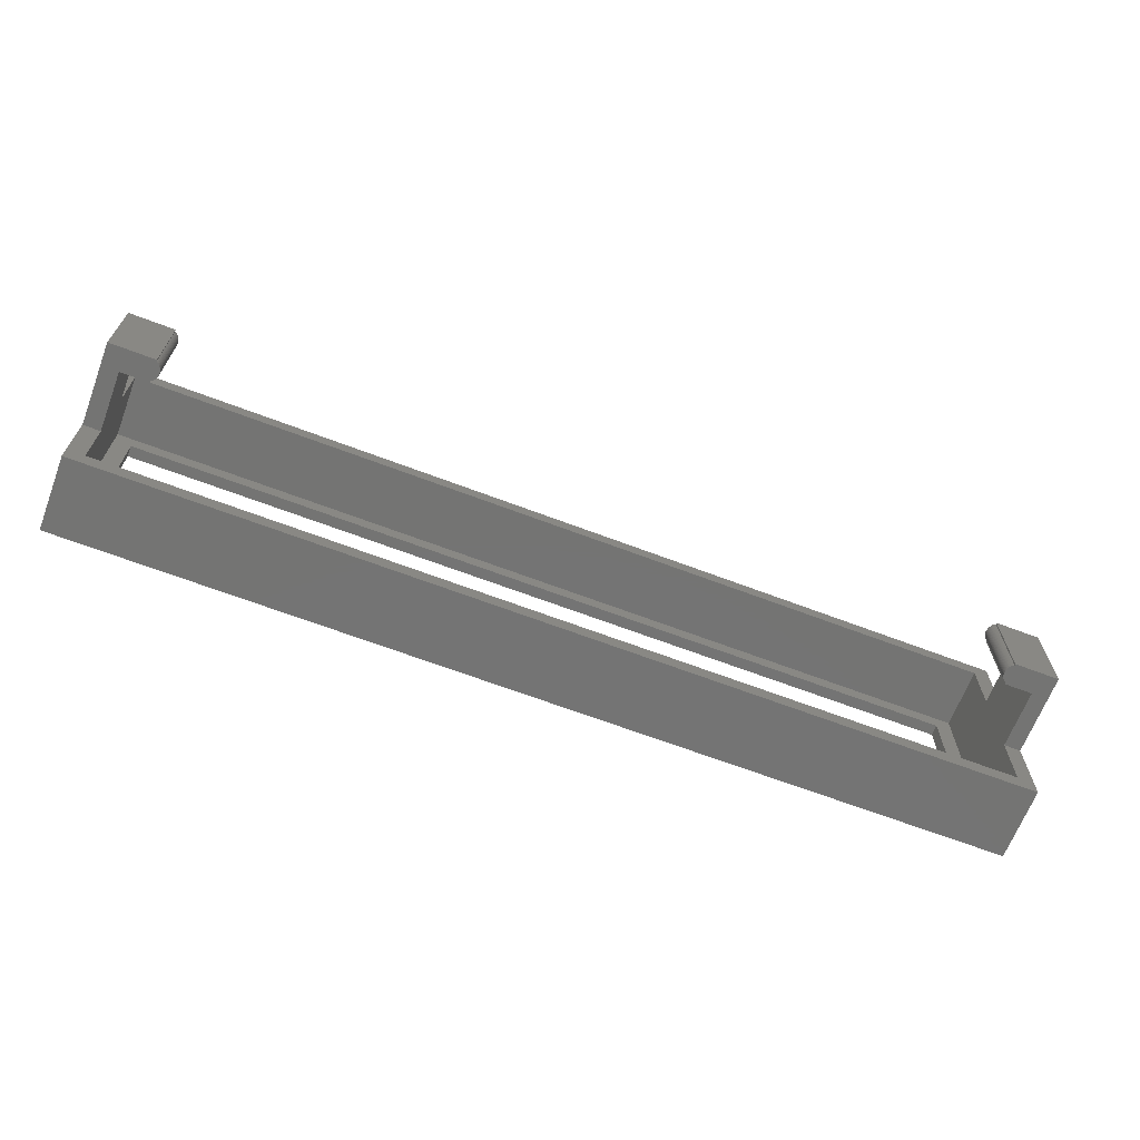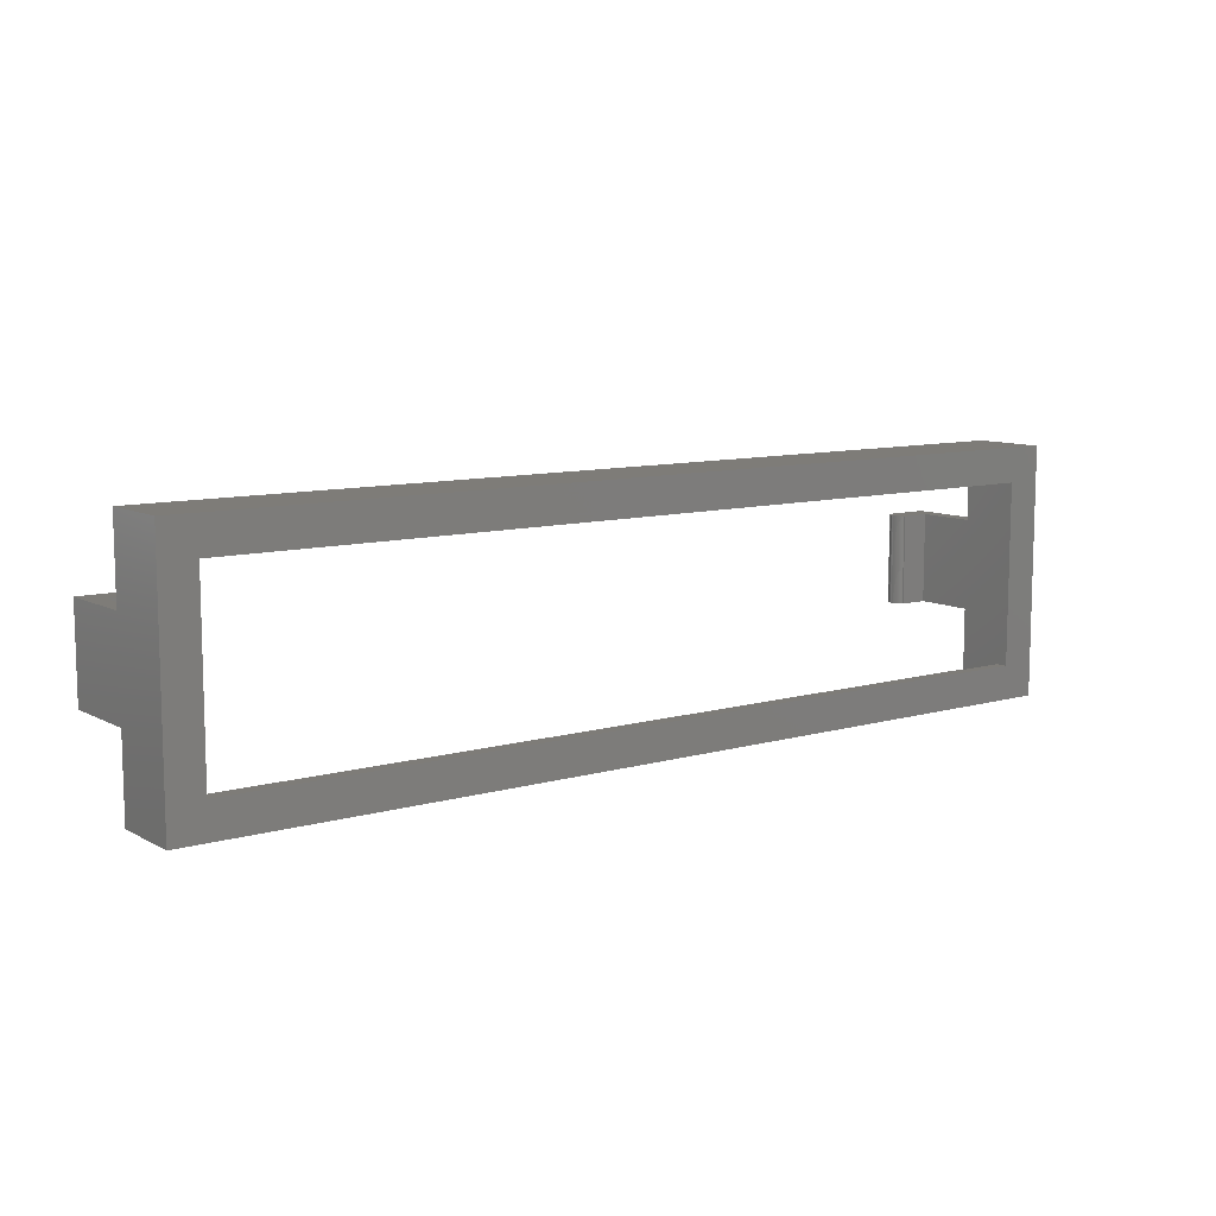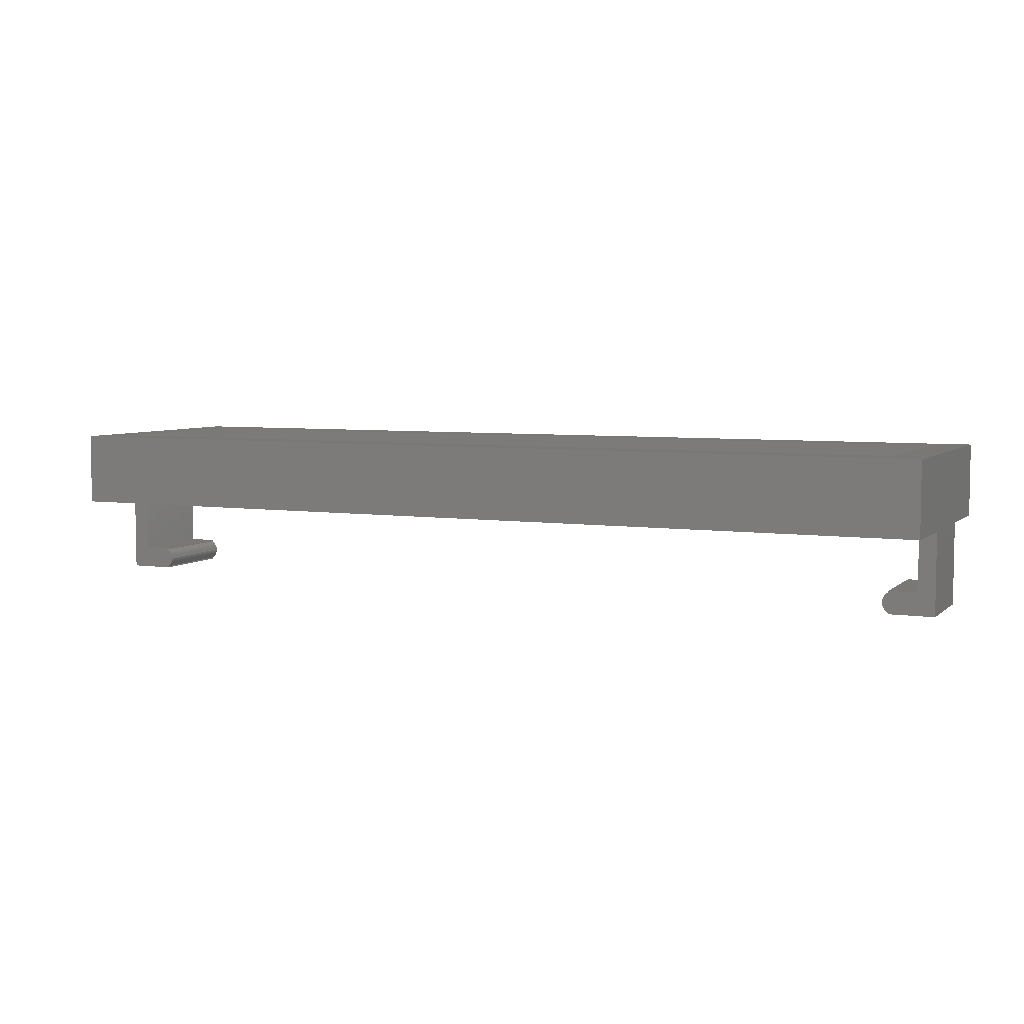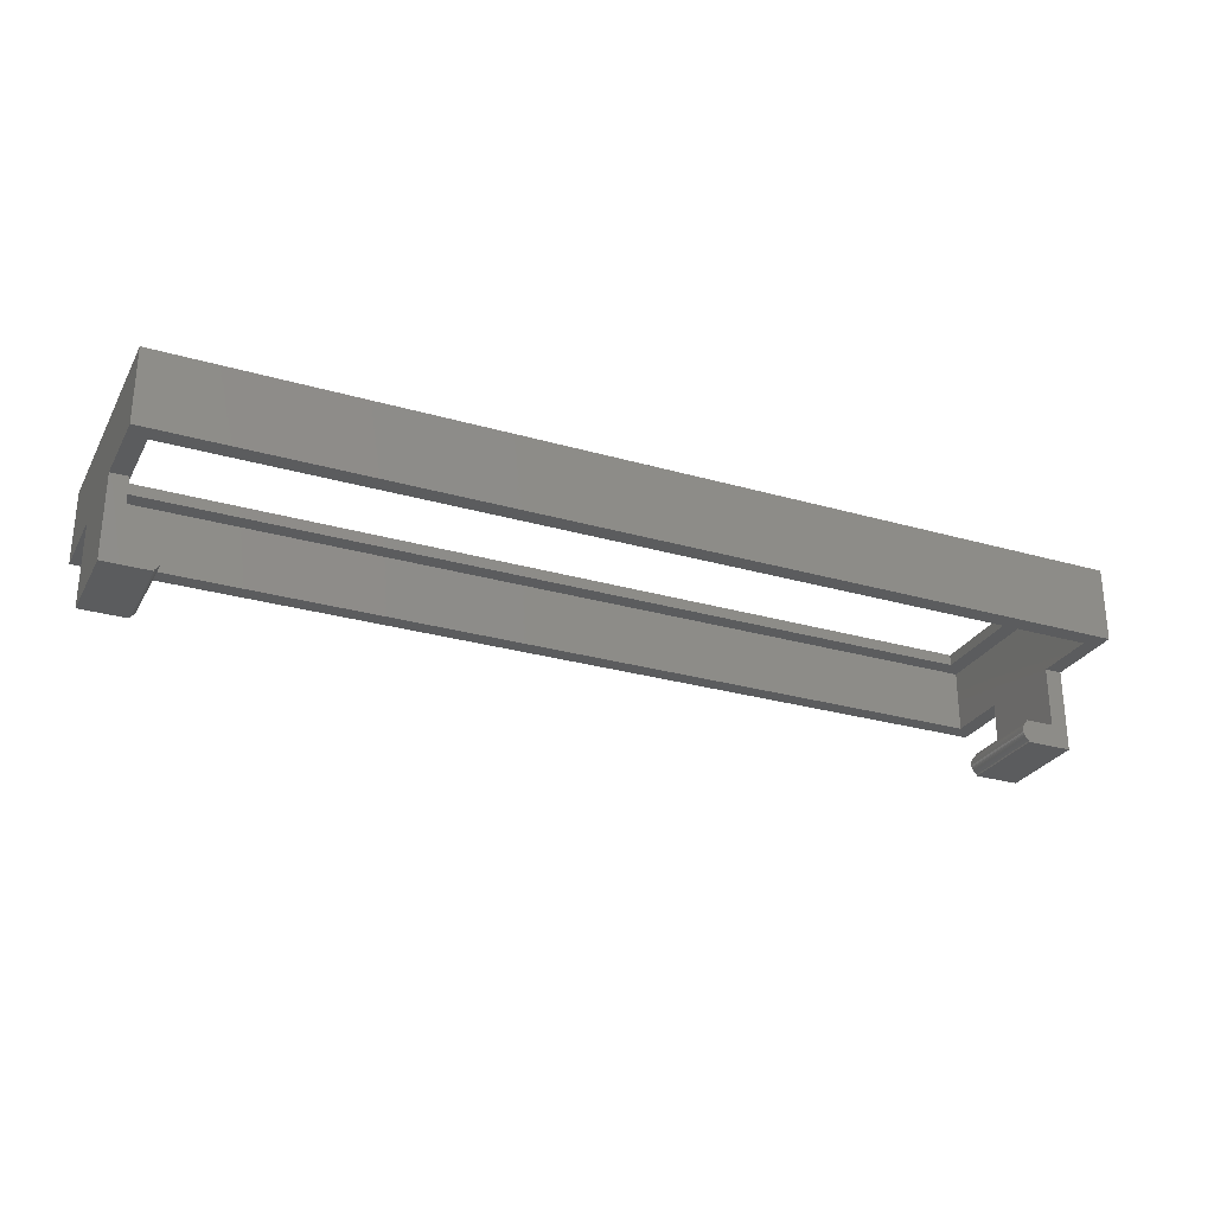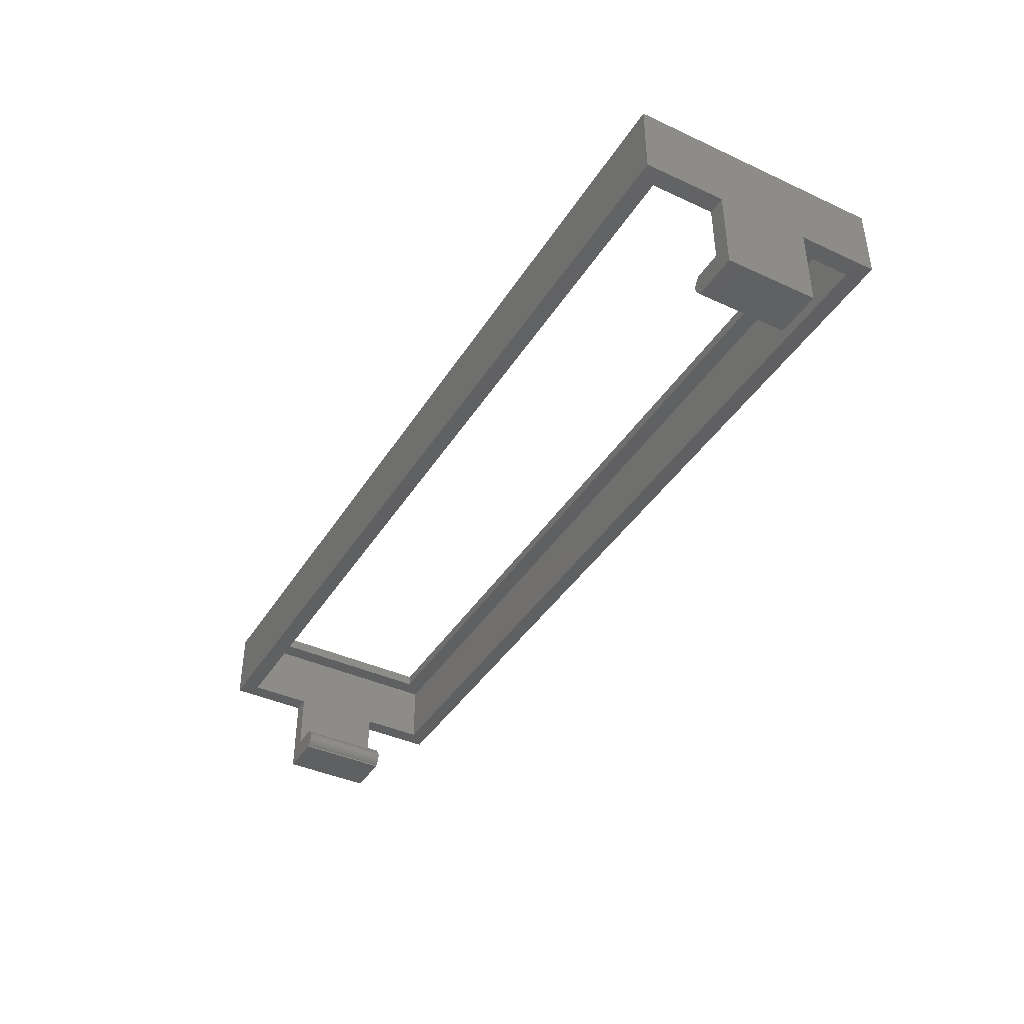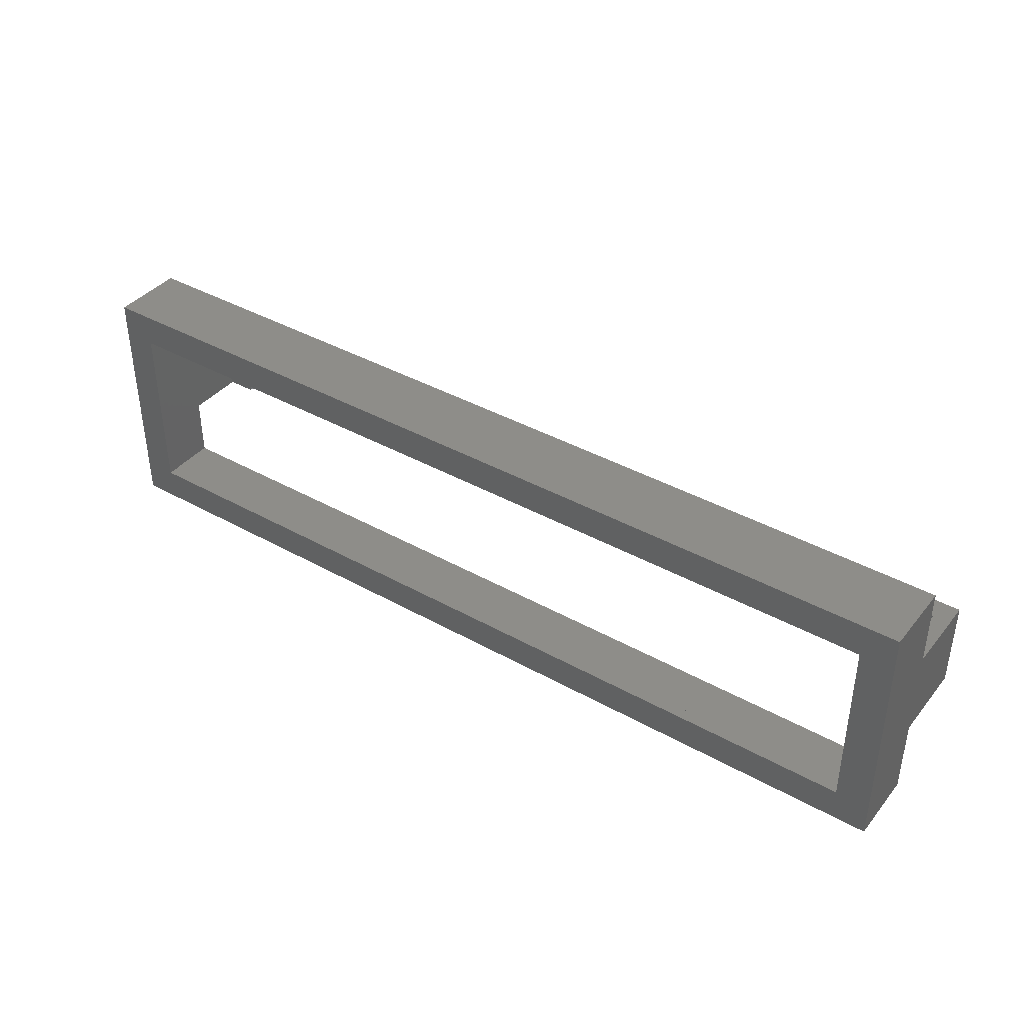
<metadata>
{"format":"stl","ext":"stl","renderer":"f3d","projection":"perspective","resolution":1024,"background":"white","views":[{"elev":-66.2,"azim":159.1,"up":"+Y"},{"elev":9.6,"azim":-36.6,"up":"+Y"},{"elev":5.6,"azim":24.6,"up":"+Z"},{"elev":-27.7,"azim":156.2,"up":"+Z"},{"elev":-40.6,"azim":-119.4,"up":"+Z"},{"elev":39.4,"azim":34.9,"up":"+Y"}]}
</metadata>
<code>
# stl→obj: 136 verts, 272 faces
v 36.5 -4 -9
v 36.51 4 -8.895
v 36.5 4 -9
v 36.51 -4 -8.895
v 36.76 4 -8.331
v 36.83 -4 -8.257
v 36.83 4 -8.257
v 36.76 -4 -8.331
v 36.59 -4 -8.593
v 36.63 4 -8.5
v 36.59 4 -8.593
v 36.63 -4 -8.5
v 36.91 4 -8.191
v 37 -4 -8.134
v 37 4 -8.134
v 36.91 -4 -8.191
v 36.52 -4 -9.208
v 36.51 4 -9.105
v 36.52 4 -9.208
v 36.51 -4 -9.105
v 36.52 -4 -8.792
v 36.55 4 -8.691
v 36.52 4 -8.792
v 36.55 -4 -8.691
v 36.69 -4 -8.412
v 36.69 4 -8.412
v 37 -4 -8
v 39.5 -4 -8
v 41 -4 -2.75
v 39.5 -4 -2.75
v 37 -4 -9.866
v 36.55 -4 -9.309
v 36.59 -4 -9.407
v 36.63 -4 -9.5
v 36.69 -4 -9.588
v 36.76 -4 -9.669
v 36.83 -4 -9.743
v 36.91 -4 -9.809
v 37 -4 -10
v 41 -4 -10
v 41 4 -2.75
v 39.5 4 -8
v 39.5 4 -2.75
v 37 4 -8
v 37 4 -9.866
v 36.55 4 -9.309
v 36.59 4 -9.407
v 36.63 4 -9.5
v 36.69 4 -9.588
v 36.76 4 -9.669
v 36.83 4 -9.743
v 36.91 4 -9.809
v 41 4 -10
v 37 4 -10
v 41 11 3.75
v 41 11 -2.75
v 41 -11 3.75
v 41 -11 -2.75
v 39.5 -9.5 -2.75
v 39.5 -4 -2
v 39.5 4 -2
v 39.5 9.5 -2.75
v 39.5 9.5 2.75
v 39.5 -9.5 2.75
v -36.51 -4 -8.895
v -36.5 4 -9
v -36.51 4 -8.895
v -36.5 -4 -9
v -36.83 4 -8.257
v -36.76 -4 -8.331
v -36.76 4 -8.331
v -36.83 -4 -8.257
v -36.63 -4 -8.5
v -36.59 4 -8.593
v -36.63 4 -8.5
v -36.59 -4 -8.593
v -37 4 -8.134
v -36.91 -4 -8.191
v -36.91 4 -8.191
v -37 -4 -8.134
v -36.51 -4 -9.105
v -36.52 4 -9.208
v -36.51 4 -9.105
v -36.52 -4 -9.208
v -36.55 -4 -8.691
v -36.52 4 -8.792
v -36.55 4 -8.691
v -36.52 -4 -8.792
v -36.69 4 -8.412
v -36.69 -4 -8.412
v -37 4 -8
v -39.5 4 -8
v -41 4 -2.75
v -39.5 4 -2.75
v -37 4 -9.866
v -36.55 4 -9.309
v -36.59 4 -9.407
v -36.63 4 -9.5
v -36.69 4 -9.588
v -36.76 4 -9.669
v -36.83 4 -9.743
v -36.91 4 -9.809
v -37 4 -10
v -41 4 -10
v -41 -4 -2.75
v -39.5 -4 -8
v -39.5 -4 -2.75
v -37 -4 -8
v -37 -4 -9.866
v -36.55 -4 -9.309
v -36.59 -4 -9.407
v -36.63 -4 -9.5
v -36.69 -4 -9.588
v -36.76 -4 -9.669
v -36.83 -4 -9.743
v -36.91 -4 -9.809
v -41 -4 -10
v -37 -4 -10
v -41 11 3.75
v -41 11 -2.75
v -41 -11 3.75
v -41 -11 -2.75
v -39.5 9.5 2.75
v -39.5 4 -2
v -39.5 9.5 -2.75
v -39.5 -4 -2
v -39.5 -9.5 2.75
v -39.5 -9.5 -2.75
v 38 -8 2.75
v -38 -8 2.75
v -38 8 2.75
v 38 8 2.75
v 38 8 3.75
v -38 8 3.75
v -38 -8 3.75
v 38 -8 3.75
f 1 2 3
f 2 1 4
f 5 6 7
f 6 5 8
f 9 10 11
f 10 9 12
f 13 14 15
f 14 13 16
f 17 18 19
f 18 17 20
f 21 22 23
f 22 21 24
f 4 23 2
f 23 4 21
f 24 11 22
f 11 24 9
f 25 5 26
f 5 25 8
f 12 26 10
f 26 12 25
f 7 16 13
f 16 7 6
f 27 14 28
f 28 29 30
f 31 14 16
f 31 16 6
f 31 6 8
f 31 8 25
f 31 25 12
f 31 12 9
f 31 9 24
f 31 24 21
f 31 21 4
f 31 4 1
f 31 1 20
f 31 20 17
f 31 17 32
f 31 32 33
f 31 33 34
f 31 34 35
f 31 35 36
f 31 36 37
f 31 37 38
f 14 31 28
f 39 28 31
f 28 40 29
f 40 28 39
f 41 42 43
f 42 15 44
f 45 15 42
f 15 45 13
f 13 45 7
f 7 45 5
f 5 45 26
f 26 45 10
f 10 45 11
f 11 45 22
f 22 45 23
f 23 45 2
f 2 45 3
f 3 45 18
f 18 45 19
f 19 45 46
f 46 45 47
f 47 45 48
f 48 45 49
f 49 45 50
f 50 45 51
f 51 45 52
f 53 42 41
f 53 45 42
f 45 53 54
f 20 3 18
f 3 20 1
f 38 45 31
f 45 38 52
f 36 51 37
f 51 36 50
f 32 19 46
f 19 32 17
f 34 47 48
f 47 34 33
f 36 49 50
f 49 36 35
f 37 52 38
f 52 37 51
f 33 46 47
f 46 33 32
f 35 48 49
f 48 35 34
f 39 45 54
f 45 39 31
f 14 44 15
f 44 14 27
f 44 28 42
f 28 44 27
f 39 53 40
f 53 39 54
f 55 41 56
f 41 29 53
f 55 29 41
f 57 29 55
f 29 57 58
f 53 29 40
f 30 59 60
f 61 62 43
f 62 61 63
f 60 63 61
f 64 60 59
f 60 64 63
f 30 43 42
f 30 42 28
f 43 30 61
f 61 30 60
f 65 66 67
f 66 65 68
f 69 70 71
f 70 69 72
f 73 74 75
f 74 73 76
f 77 78 79
f 78 77 80
f 81 82 83
f 82 81 84
f 85 86 87
f 86 85 88
f 88 67 86
f 67 88 65
f 76 87 74
f 87 76 85
f 70 89 71
f 89 70 90
f 90 75 89
f 75 90 73
f 79 72 69
f 72 79 78
f 91 77 92
f 92 93 94
f 95 77 79
f 95 79 69
f 95 69 71
f 95 71 89
f 95 89 75
f 95 75 74
f 95 74 87
f 95 87 86
f 95 86 67
f 95 67 66
f 95 66 83
f 95 83 82
f 95 82 96
f 95 96 97
f 95 97 98
f 95 98 99
f 95 99 100
f 95 100 101
f 95 101 102
f 77 95 92
f 103 92 95
f 92 104 93
f 104 92 103
f 105 106 107
f 106 80 108
f 109 80 106
f 80 109 78
f 78 109 72
f 72 109 70
f 70 109 90
f 90 109 73
f 73 109 76
f 76 109 85
f 85 109 88
f 88 109 65
f 65 109 68
f 68 109 81
f 81 109 84
f 84 109 110
f 110 109 111
f 111 109 112
f 112 109 113
f 113 109 114
f 114 109 115
f 115 109 116
f 117 106 105
f 117 109 106
f 109 117 118
f 68 83 66
f 83 68 81
f 109 102 116
f 102 109 95
f 115 100 114
f 100 115 101
f 84 96 82
f 96 84 110
f 111 98 97
f 98 111 112
f 113 100 99
f 100 113 114
f 116 101 115
f 101 116 102
f 110 97 96
f 97 110 111
f 112 99 98
f 99 112 113
f 109 103 95
f 103 109 118
f 108 77 91
f 77 108 80
f 92 108 91
f 108 92 106
f 117 103 118
f 103 117 104
f 104 117 93
f 93 119 120
f 105 93 117
f 93 105 119
f 121 105 122
f 105 121 119
f 123 124 125
f 123 126 124
f 127 126 123
f 128 126 127
f 126 128 107
f 125 124 94
f 107 94 124
f 107 124 126
f 94 107 92
f 92 107 106
f 64 129 63
f 64 130 129
f 130 127 131
f 127 130 64
f 132 63 129
f 131 63 132
f 131 123 63
f 123 131 127
f 56 119 55
f 119 56 120
f 58 59 29
f 58 128 59
f 122 128 58
f 105 128 122
f 128 105 107
f 29 59 30
f 94 93 125
f 62 41 43
f 41 62 56
f 125 56 62
f 125 120 56
f 120 125 93
f 122 57 121
f 57 122 58
f 59 127 64
f 127 59 128
f 125 63 123
f 63 125 62
f 55 133 57
f 55 134 133
f 134 119 135
f 119 134 55
f 136 57 133
f 135 57 136
f 135 121 57
f 121 135 119
f 135 131 134
f 131 135 130
f 129 133 132
f 133 129 136
f 131 133 134
f 133 131 132
f 129 135 136
f 135 129 130

</code>
